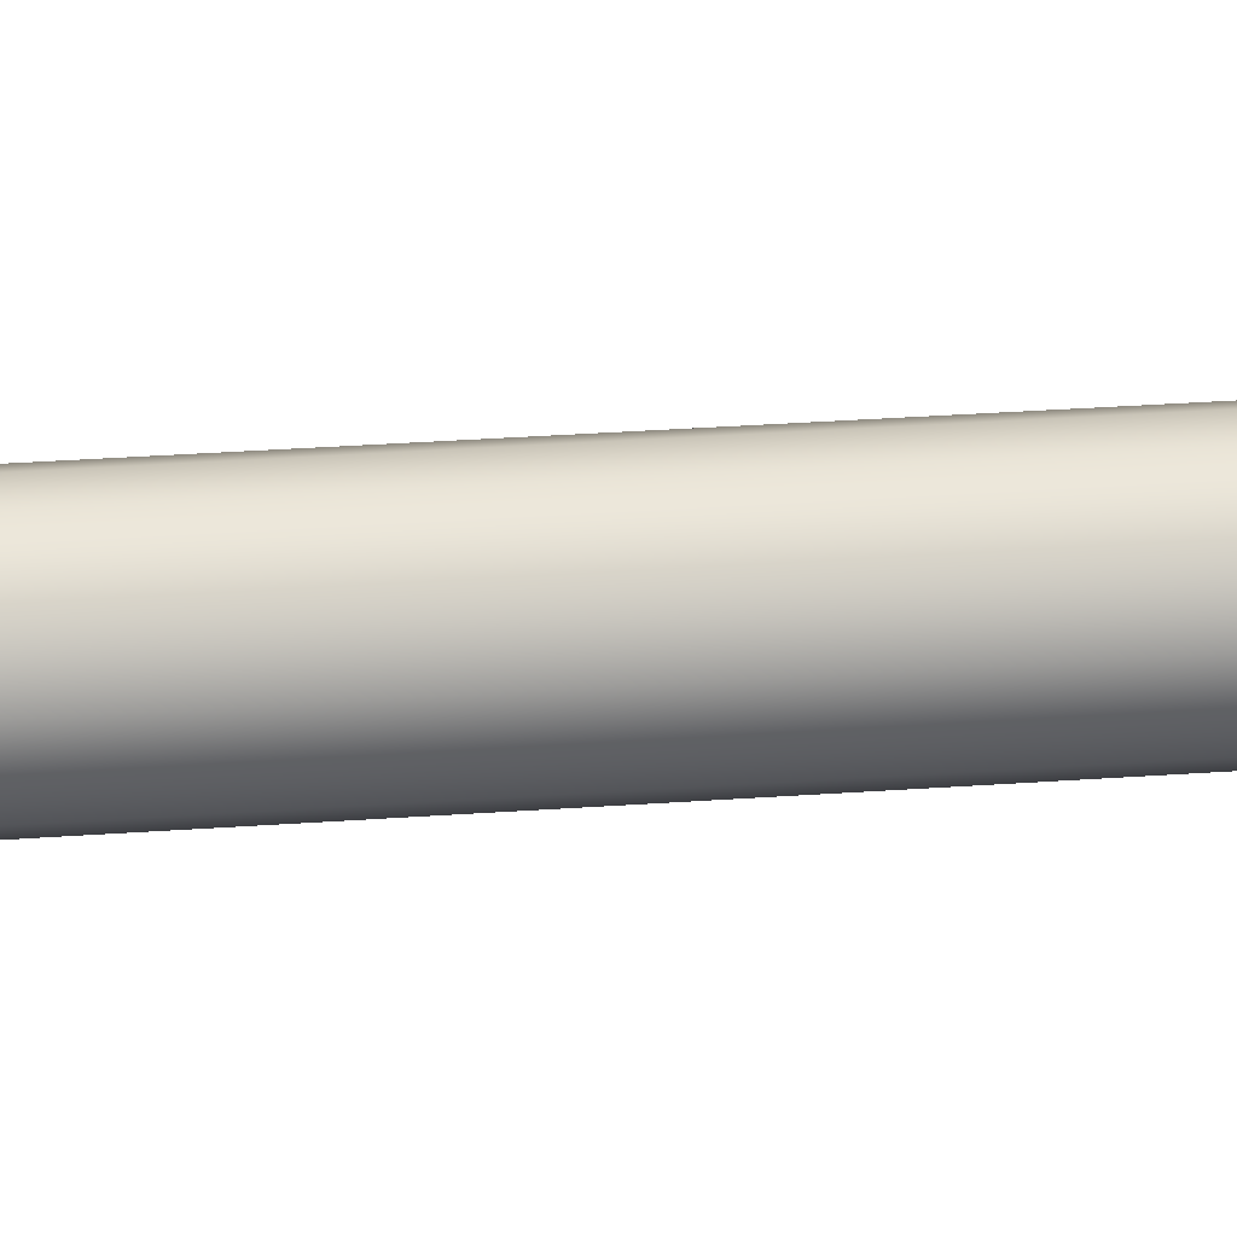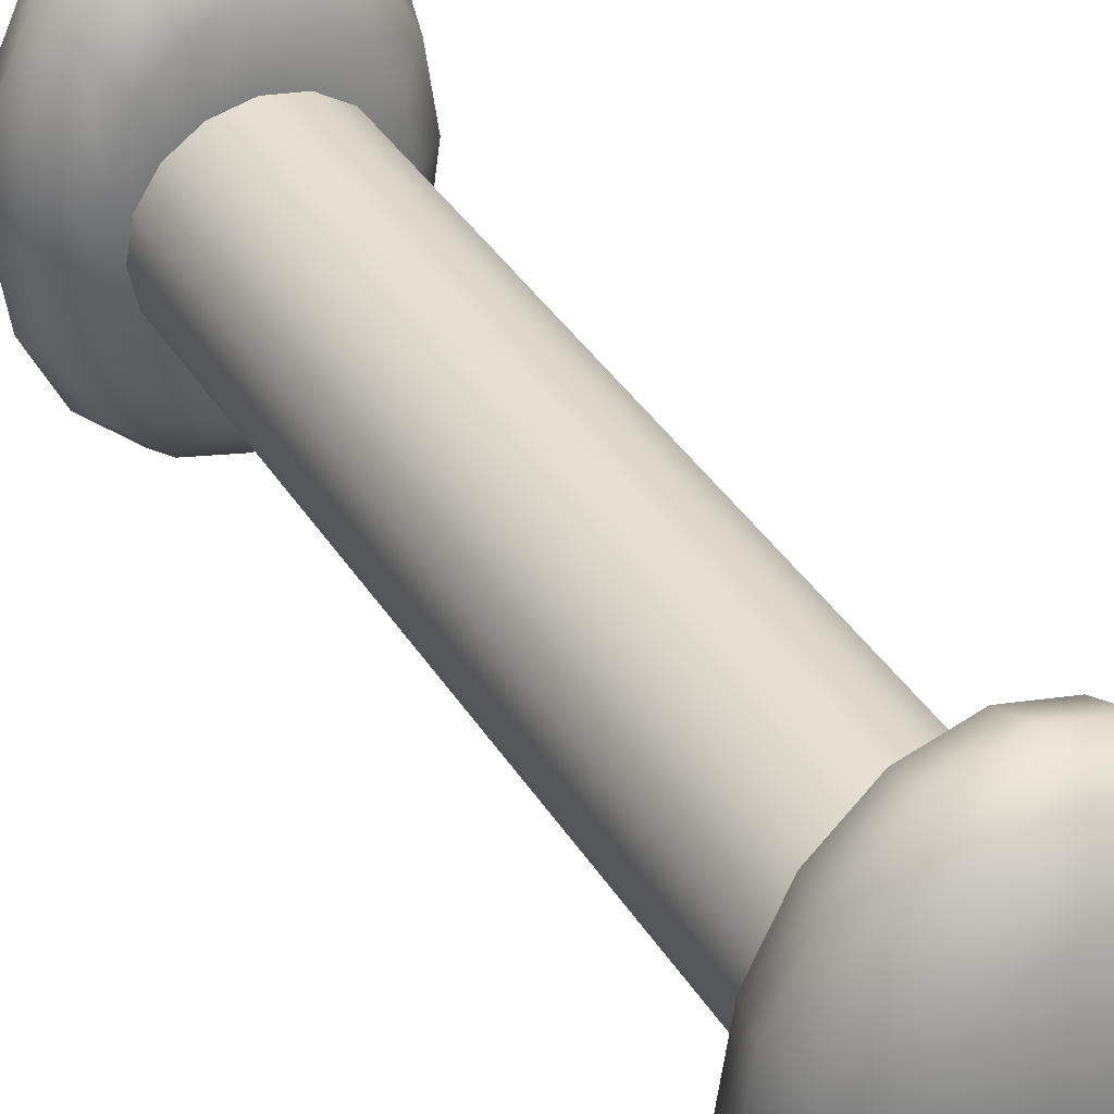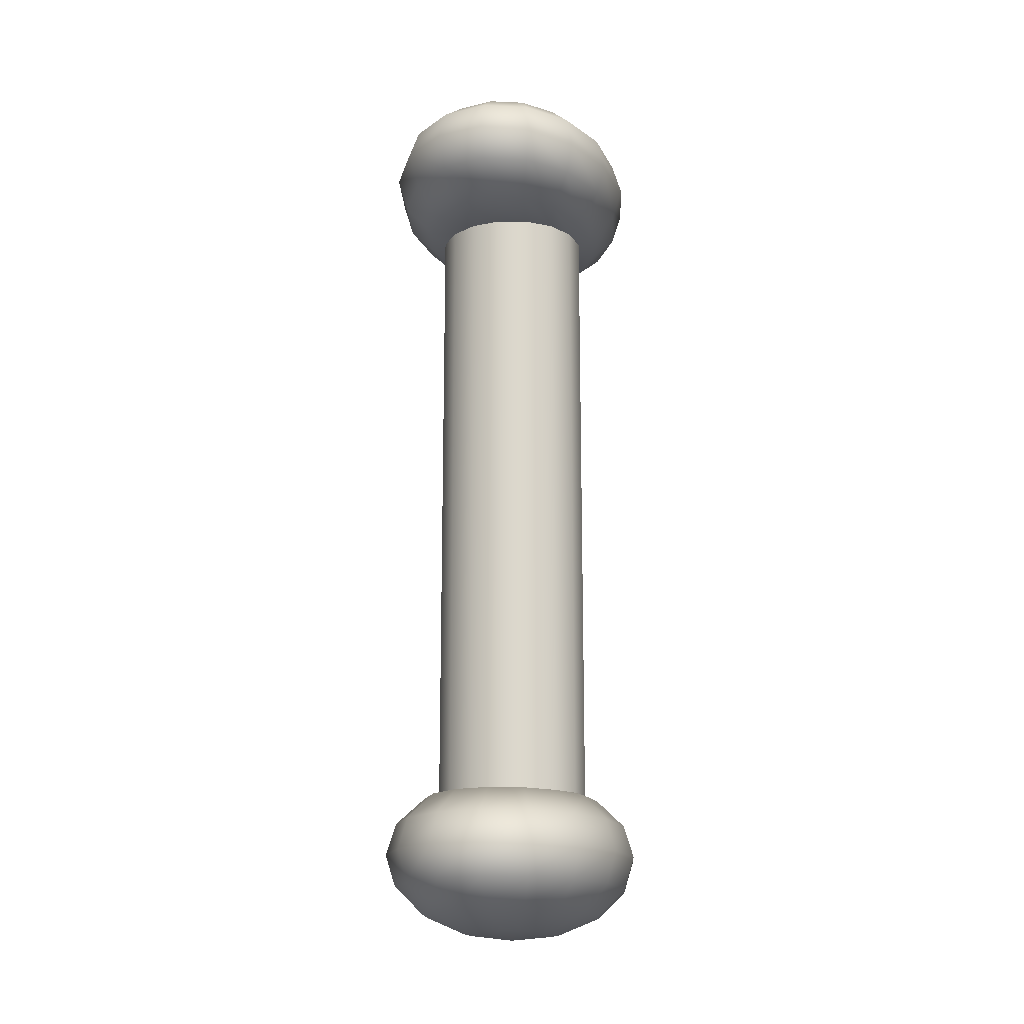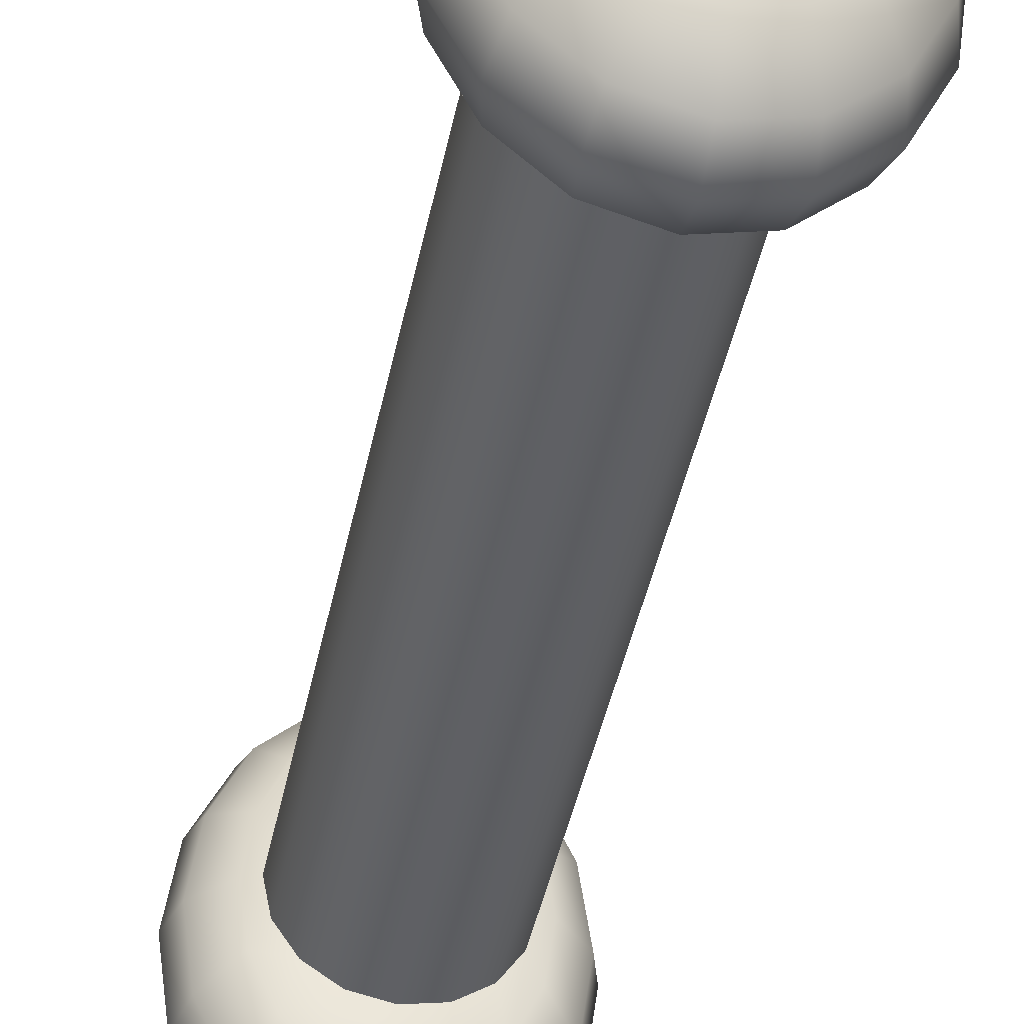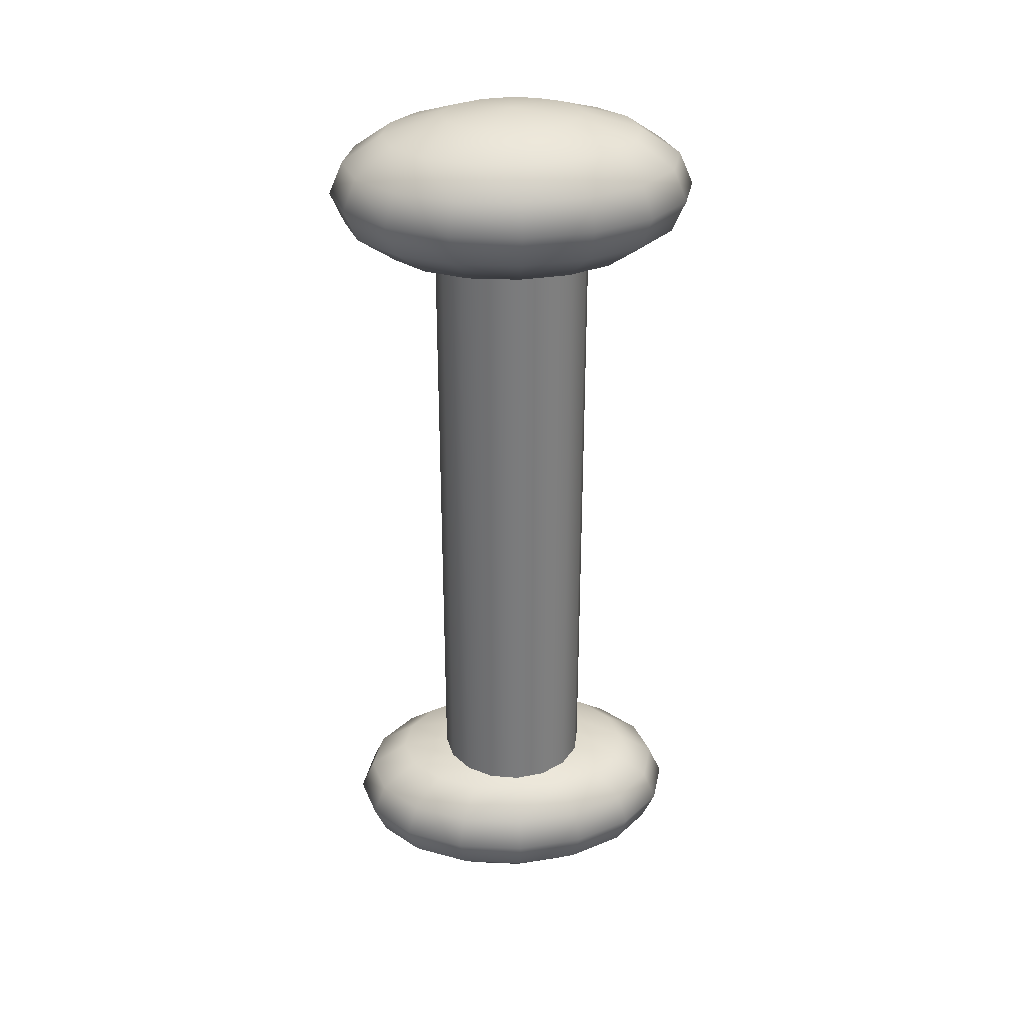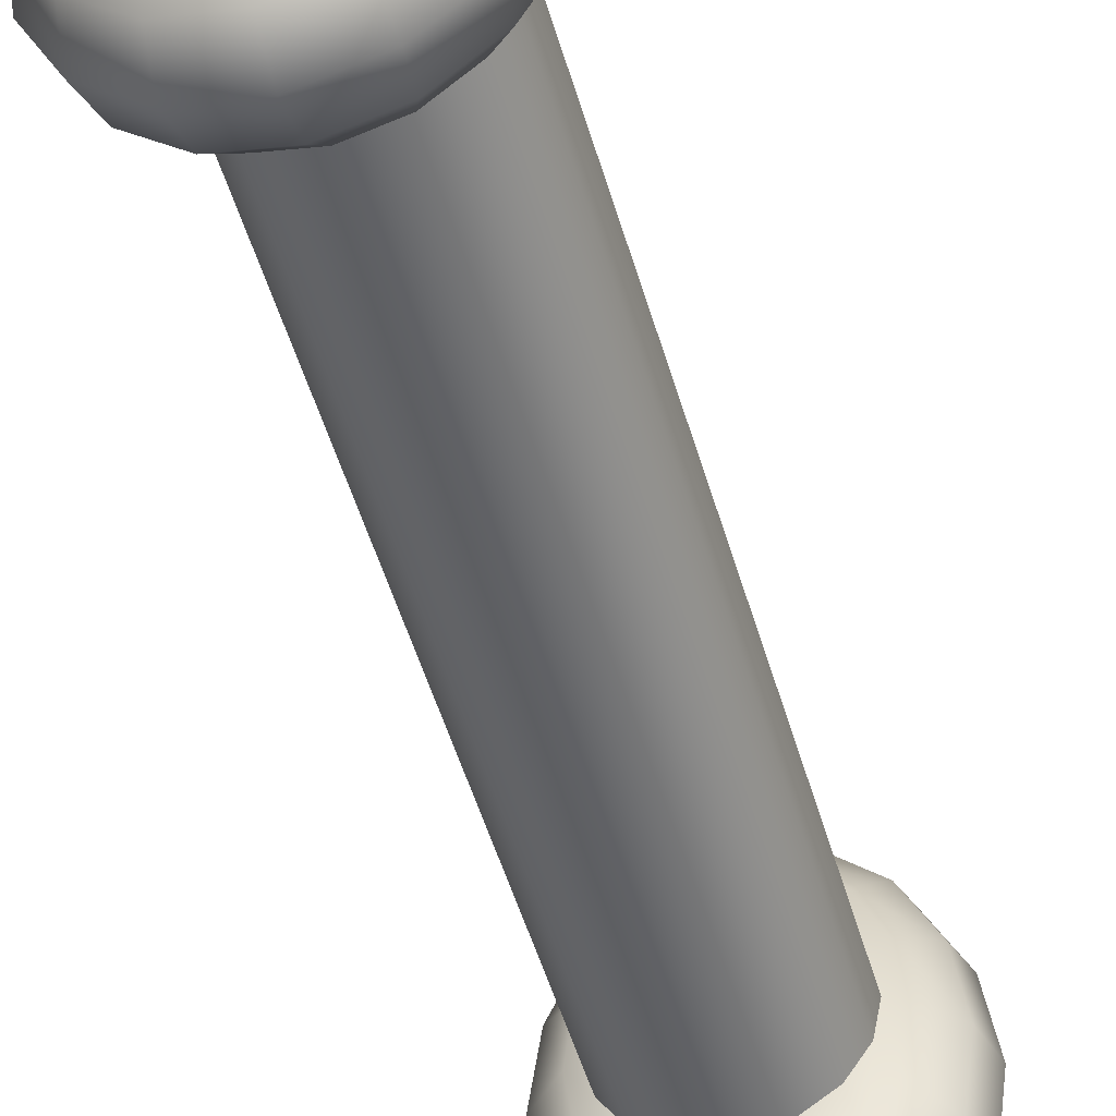
<metadata>
{"format":"obj","ext":"obj","renderer":"f3d","projection":"perspective","resolution":1024,"background":"white","views":[{"elev":42.8,"azim":85.5,"up":"+Z"},{"elev":38.1,"azim":151.5,"up":"+Z"},{"elev":-16.6,"azim":-169.3,"up":"+Y"},{"elev":-43.7,"azim":168.5,"up":"+Z"},{"elev":31.8,"azim":85.5,"up":"+Y"},{"elev":-51.8,"azim":-163.8,"up":"+Z"}]}
</metadata>
<code>
o DoorwayHandle_5
v 0.03916 0.05535 -0.1197
v 0.03412 0.05535 -0.1245
v 0.03075 0.05535 -0.1316
v 0.02957 0.05535 -0.14
v 0.03075 0.05535 -0.1485
v 0.03412 0.05535 -0.1556
v 0.03916 0.05535 -0.1604
v 0.04511 0.05535 -0.162
v 0.05106 0.05535 -0.1604
v 0.0561 0.05535 -0.1556
v 0.05947 0.05535 -0.1485
v 0.06065 0.05535 -0.14
v 0.05947 0.05535 -0.1316
v 0.0561 0.05535 -0.1245
v 0.05106 0.05535 -0.1197
v 0.04511 0.05535 -0.118
v 0.03734 0.05996 -0.1135
v 0.03075 0.05996 -0.1197
v 0.02635 0.05996 -0.129
v 0.0248 0.05996 -0.14
v 0.02635 0.05996 -0.151
v 0.03075 0.05996 -0.1604
v 0.03734 0.05996 -0.1666
v 0.04511 0.05996 -0.1688
v 0.05288 0.05996 -0.1666
v 0.05947 0.05996 -0.1604
v 0.06387 0.05996 -0.151
v 0.06542 0.05996 -0.14
v 0.06387 0.05996 -0.129
v 0.05947 0.05996 -0.1197
v 0.05288 0.05996 -0.1135
v 0.04511 0.05996 -0.1113
v 0.0367 0.0654 -0.1113
v 0.02957 0.0654 -0.118
v 0.0248 0.0654 -0.1281
v 0.02313 0.0654 -0.14
v 0.0248 0.0654 -0.1519
v 0.02957 0.0654 -0.162
v 0.0367 0.0654 -0.1688
v 0.04511 0.0654 -0.1712
v 0.05352 0.0654 -0.1688
v 0.06065 0.0654 -0.162
v 0.06542 0.0654 -0.1519
v 0.06709 0.0654 -0.14
v 0.06542 0.0654 -0.1281
v 0.06065 0.0654 -0.118
v 0.05352 0.0654 -0.1113
v 0.04511 0.0654 -0.1089
v 0.03734 0.07084 -0.1135
v 0.03075 0.07084 -0.1197
v 0.02635 0.07084 -0.129
v 0.0248 0.07084 -0.14
v 0.02635 0.07084 -0.151
v 0.03075 0.07084 -0.1604
v 0.03734 0.07084 -0.1666
v 0.04511 0.07084 -0.1688
v 0.05288 0.07084 -0.1666
v 0.05947 0.07084 -0.1604
v 0.06387 0.07084 -0.151
v 0.06542 0.07084 -0.14
v 0.06387 0.07084 -0.129
v 0.05947 0.07084 -0.1197
v 0.05288 0.07084 -0.1135
v 0.04511 0.07084 -0.1113
v 0.03916 0.07545 -0.1197
v 0.03412 0.07545 -0.1245
v 0.03075 0.07545 -0.1316
v 0.02957 0.07545 -0.14
v 0.03075 0.07545 -0.1485
v 0.03412 0.07545 -0.1556
v 0.03916 0.07545 -0.1604
v 0.04511 0.07545 -0.162
v 0.05106 0.07545 -0.1604
v 0.0561 0.07545 -0.1556
v 0.05947 0.07545 -0.1485
v 0.06065 0.07545 -0.14
v 0.05947 0.07545 -0.1316
v 0.0561 0.07545 -0.1245
v 0.05106 0.07545 -0.1197
v 0.04511 0.07545 -0.118
v 0.04189 0.07853 -0.129
v 0.03916 0.07853 -0.1316
v 0.03734 0.07853 -0.1355
v 0.0367 0.07853 -0.14
v 0.03734 0.07853 -0.1446
v 0.03916 0.07853 -0.1485
v 0.04189 0.07853 -0.151
v 0.04511 0.07853 -0.1519
v 0.04833 0.07853 -0.151
v 0.05106 0.07853 -0.1485
v 0.05288 0.07853 -0.1446
v 0.05352 0.07853 -0.14
v 0.05288 0.07853 -0.1355
v 0.05106 0.07853 -0.1316
v 0.04833 0.07853 -0.129
v 0.04511 0.07853 -0.1281
v 0.04511 0.07962 -0.14
v 0.03273 0.05442 -0.1349
v 0.03564 0.05442 -0.1306
v 0.03998 0.05442 -0.1277
v 0.04511 0.05442 -0.1266
v 0.05024 0.05442 -0.1277
v 0.05458 0.05442 -0.1306
v 0.05749 0.05442 -0.1349
v 0.05851 0.05442 -0.14
v 0.05749 0.05442 -0.1452
v 0.05458 0.05442 -0.1495
v 0.05024 0.05442 -0.1524
v 0.04511 0.05442 -0.1534
v 0.03998 0.05442 -0.1524
v 0.03564 0.05442 -0.1495
v 0.03273 0.05442 -0.1452
v 0.03171 0.05442 -0.14
v 0.03916 -0.05488 -0.1197
v 0.03412 -0.05488 -0.1245
v 0.03075 -0.05488 -0.1316
v 0.02957 -0.05488 -0.14
v 0.03075 -0.05488 -0.1485
v 0.03412 -0.05488 -0.1556
v 0.03916 -0.05488 -0.1604
v 0.04511 -0.05488 -0.162
v 0.05106 -0.05488 -0.1604
v 0.0561 -0.05488 -0.1556
v 0.05947 -0.05488 -0.1485
v 0.06065 -0.05488 -0.14
v 0.05947 -0.05488 -0.1316
v 0.0561 -0.05488 -0.1245
v 0.05106 -0.05488 -0.1197
v 0.04511 -0.05488 -0.118
v 0.03734 -0.05949 -0.1135
v 0.03075 -0.05949 -0.1197
v 0.02635 -0.05949 -0.129
v 0.0248 -0.05949 -0.14
v 0.02635 -0.05949 -0.151
v 0.03075 -0.05949 -0.1604
v 0.03734 -0.05949 -0.1666
v 0.04511 -0.05949 -0.1688
v 0.05288 -0.05949 -0.1666
v 0.05947 -0.05949 -0.1604
v 0.06387 -0.05949 -0.151
v 0.06542 -0.05949 -0.14
v 0.06387 -0.05949 -0.129
v 0.05947 -0.05949 -0.1197
v 0.05288 -0.05949 -0.1135
v 0.04511 -0.05949 -0.1113
v 0.0367 -0.06493 -0.1113
v 0.02957 -0.06493 -0.118
v 0.0248 -0.06493 -0.1281
v 0.02313 -0.06493 -0.14
v 0.0248 -0.06493 -0.1519
v 0.02957 -0.06493 -0.162
v 0.0367 -0.06493 -0.1688
v 0.04511 -0.06493 -0.1712
v 0.05352 -0.06493 -0.1688
v 0.06065 -0.06493 -0.162
v 0.06542 -0.06493 -0.1519
v 0.06709 -0.06493 -0.14
v 0.06542 -0.06493 -0.1281
v 0.06065 -0.06493 -0.118
v 0.05352 -0.06493 -0.1113
v 0.04511 -0.06493 -0.1089
v 0.03734 -0.07037 -0.1135
v 0.03075 -0.07037 -0.1197
v 0.02635 -0.07037 -0.129
v 0.0248 -0.07037 -0.14
v 0.02635 -0.07037 -0.151
v 0.03075 -0.07037 -0.1604
v 0.03734 -0.07037 -0.1666
v 0.04511 -0.07037 -0.1688
v 0.05288 -0.07037 -0.1666
v 0.05947 -0.07037 -0.1604
v 0.06387 -0.07037 -0.151
v 0.06542 -0.07037 -0.14
v 0.06387 -0.07037 -0.129
v 0.05947 -0.07037 -0.1197
v 0.05288 -0.07037 -0.1135
v 0.04511 -0.07037 -0.1113
v 0.03916 -0.07498 -0.1197
v 0.03412 -0.07498 -0.1245
v 0.03075 -0.07498 -0.1316
v 0.02957 -0.07498 -0.14
v 0.03075 -0.07498 -0.1485
v 0.03412 -0.07498 -0.1556
v 0.03916 -0.07498 -0.1604
v 0.04511 -0.07498 -0.162
v 0.05106 -0.07498 -0.1604
v 0.0561 -0.07498 -0.1556
v 0.05947 -0.07498 -0.1485
v 0.06065 -0.07498 -0.14
v 0.05947 -0.07498 -0.1316
v 0.0561 -0.07498 -0.1245
v 0.05106 -0.07498 -0.1197
v 0.04511 -0.07498 -0.118
v 0.04189 -0.07806 -0.129
v 0.03916 -0.07806 -0.1316
v 0.03734 -0.07806 -0.1355
v 0.0367 -0.07806 -0.14
v 0.03734 -0.07806 -0.1446
v 0.03916 -0.07806 -0.1485
v 0.04189 -0.07806 -0.151
v 0.04511 -0.07806 -0.1519
v 0.04833 -0.07806 -0.151
v 0.05106 -0.07806 -0.1485
v 0.05288 -0.07806 -0.1446
v 0.05352 -0.07806 -0.14
v 0.05288 -0.07806 -0.1355
v 0.05106 -0.07806 -0.1316
v 0.04833 -0.07806 -0.129
v 0.04511 -0.07806 -0.1281
v 0.04511 -0.07914 -0.14
v 0.03273 -0.05395 -0.1349
v 0.03564 -0.05395 -0.1306
v 0.03998 -0.05395 -0.1277
v 0.04511 -0.05395 -0.1266
v 0.05024 -0.05395 -0.1277
v 0.05458 -0.05395 -0.1306
v 0.05749 -0.05395 -0.1349
v 0.05851 -0.05395 -0.14
v 0.05749 -0.05395 -0.1452
v 0.05458 -0.05395 -0.1495
v 0.05024 -0.05395 -0.1524
v 0.04511 -0.05395 -0.1534
v 0.03998 -0.05395 -0.1524
v 0.03564 -0.05395 -0.1495
v 0.03273 -0.05395 -0.1452
v 0.03171 -0.05395 -0.14
f 1 2 18 17
f 2 3 19 18
f 3 4 20 19
f 4 5 21 20
f 5 6 22 21
f 6 7 23 22
f 7 8 24 23
f 8 9 25 24
f 9 10 26 25
f 10 11 27 26
f 11 12 28 27
f 12 13 29 28
f 13 14 30 29
f 14 15 31 30
f 15 16 32 31
f 16 1 17 32
f 17 18 34 33
f 18 19 35 34
f 19 20 36 35
f 20 21 37 36
f 21 22 38 37
f 22 23 39 38
f 23 24 40 39
f 24 25 41 40
f 25 26 42 41
f 26 27 43 42
f 27 28 44 43
f 28 29 45 44
f 29 30 46 45
f 30 31 47 46
f 31 32 48 47
f 32 17 33 48
f 33 34 50 49
f 34 35 51 50
f 35 36 52 51
f 36 37 53 52
f 37 38 54 53
f 38 39 55 54
f 39 40 56 55
f 40 41 57 56
f 41 42 58 57
f 42 43 59 58
f 43 44 60 59
f 44 45 61 60
f 45 46 62 61
f 46 47 63 62
f 47 48 64 63
f 48 33 49 64
f 49 50 66 65
f 50 51 67 66
f 51 52 68 67
f 52 53 69 68
f 53 54 70 69
f 54 55 71 70
f 55 56 72 71
f 56 57 73 72
f 57 58 74 73
f 58 59 75 74
f 59 60 76 75
f 60 61 77 76
f 61 62 78 77
f 62 63 79 78
f 63 64 80 79
f 64 49 65 80
f 65 66 82 81
f 66 67 83 82
f 67 68 84 83
f 68 69 85 84
f 69 70 86 85
f 70 71 87 86
f 71 72 88 87
f 72 73 89 88
f 73 74 90 89
f 74 75 91 90
f 75 76 92 91
f 76 77 93 92
f 77 78 94 93
f 78 79 95 94
f 79 80 96 95
f 80 65 81 96
f 97 82 83 84
f 97 84 85 86
f 97 86 87 88
f 97 88 89 90
f 97 90 91 92
f 97 92 93 94
f 97 94 95 96
f 97 96 81 82
f 99 98 3 2
f 100 99 2 1
f 101 100 1 16
f 102 101 16 15
f 103 102 15 14
f 104 103 14 13
f 105 104 13 12
f 106 105 12 11
f 107 106 11 10
f 108 107 10 9
f 109 108 9 8
f 110 109 8 7
f 111 110 7 6
f 112 111 6 5
f 113 112 5 4
f 98 113 4 3
f 114 130 131 115
f 115 131 132 116
f 116 132 133 117
f 117 133 134 118
f 118 134 135 119
f 119 135 136 120
f 120 136 137 121
f 121 137 138 122
f 122 138 139 123
f 123 139 140 124
f 124 140 141 125
f 125 141 142 126
f 126 142 143 127
f 127 143 144 128
f 128 144 145 129
f 129 145 130 114
f 130 146 147 131
f 131 147 148 132
f 132 148 149 133
f 133 149 150 134
f 134 150 151 135
f 135 151 152 136
f 136 152 153 137
f 137 153 154 138
f 138 154 155 139
f 139 155 156 140
f 140 156 157 141
f 141 157 158 142
f 142 158 159 143
f 143 159 160 144
f 144 160 161 145
f 145 161 146 130
f 146 162 163 147
f 147 163 164 148
f 148 164 165 149
f 149 165 166 150
f 150 166 167 151
f 151 167 168 152
f 152 168 169 153
f 153 169 170 154
f 154 170 171 155
f 155 171 172 156
f 156 172 173 157
f 157 173 174 158
f 158 174 175 159
f 159 175 176 160
f 160 176 177 161
f 161 177 162 146
f 162 178 179 163
f 163 179 180 164
f 164 180 181 165
f 165 181 182 166
f 166 182 183 167
f 167 183 184 168
f 168 184 185 169
f 169 185 186 170
f 170 186 187 171
f 171 187 188 172
f 172 188 189 173
f 173 189 190 174
f 174 190 191 175
f 175 191 192 176
f 176 192 193 177
f 177 193 178 162
f 178 194 195 179
f 179 195 196 180
f 180 196 197 181
f 181 197 198 182
f 182 198 199 183
f 183 199 200 184
f 184 200 201 185
f 185 201 202 186
f 186 202 203 187
f 187 203 204 188
f 188 204 205 189
f 189 205 206 190
f 190 206 207 191
f 191 207 208 192
f 192 208 209 193
f 193 209 194 178
f 210 197 196 195
f 210 199 198 197
f 210 201 200 199
f 210 203 202 201
f 210 205 204 203
f 210 207 206 205
f 210 209 208 207
f 210 195 194 209
f 212 115 116 211
f 213 114 115 212
f 214 129 114 213
f 215 128 129 214
f 216 127 128 215
f 217 126 127 216
f 218 125 126 217
f 219 124 125 218
f 220 123 124 219
f 221 122 123 220
f 222 121 122 221
f 223 120 121 222
f 224 119 120 223
f 225 118 119 224
f 226 117 118 225
f 211 116 117 226
f 99 212 211 98
f 100 213 212 99
f 101 214 213 100
f 102 215 214 101
f 103 216 215 102
f 104 217 216 103
f 105 218 217 104
f 106 219 218 105
f 107 220 219 106
f 108 221 220 107
f 109 222 221 108
f 110 223 222 109
f 111 224 223 110
f 112 225 224 111
f 113 226 225 112
f 98 211 226 113

</code>
